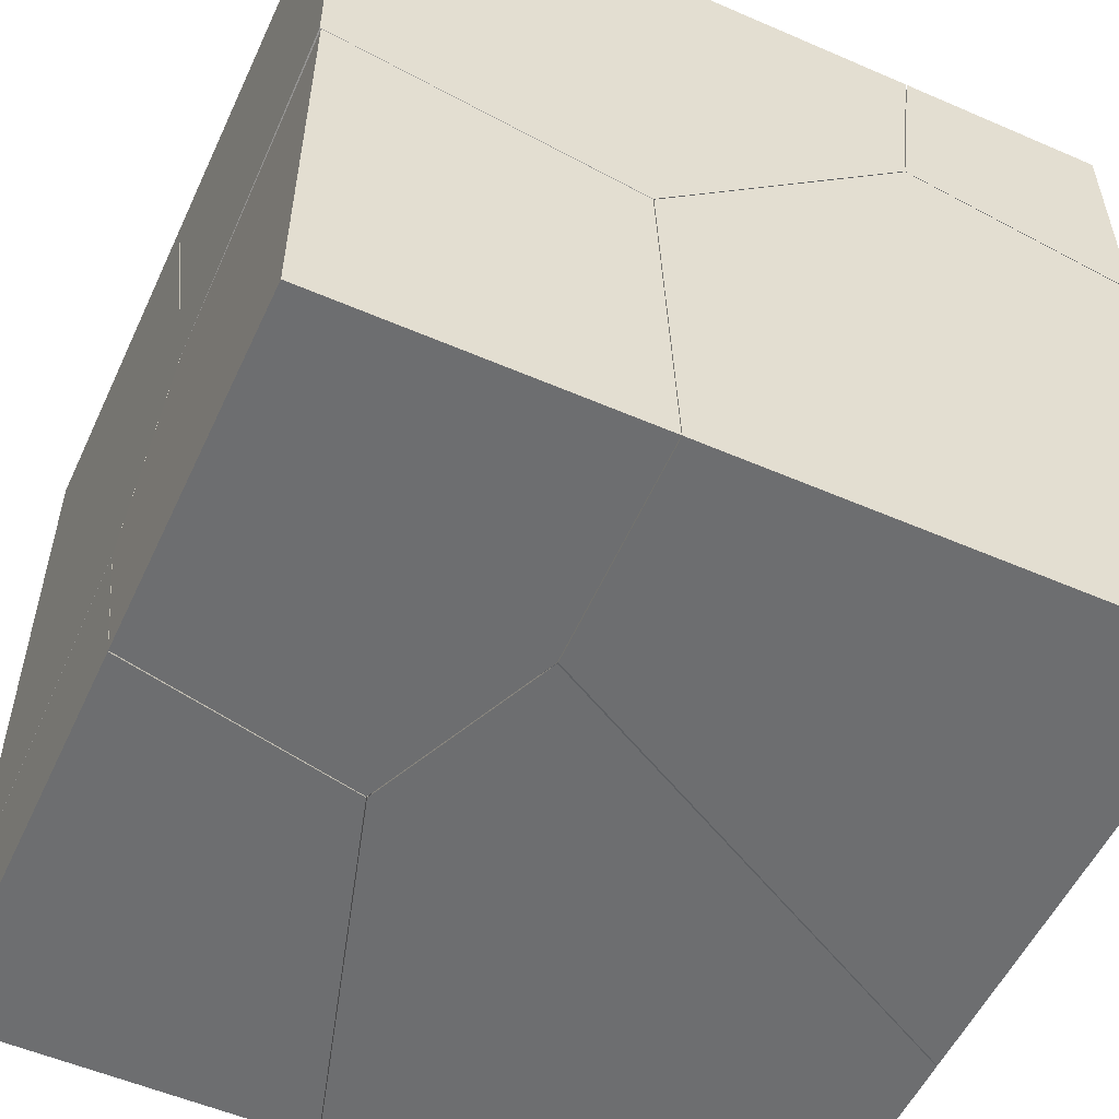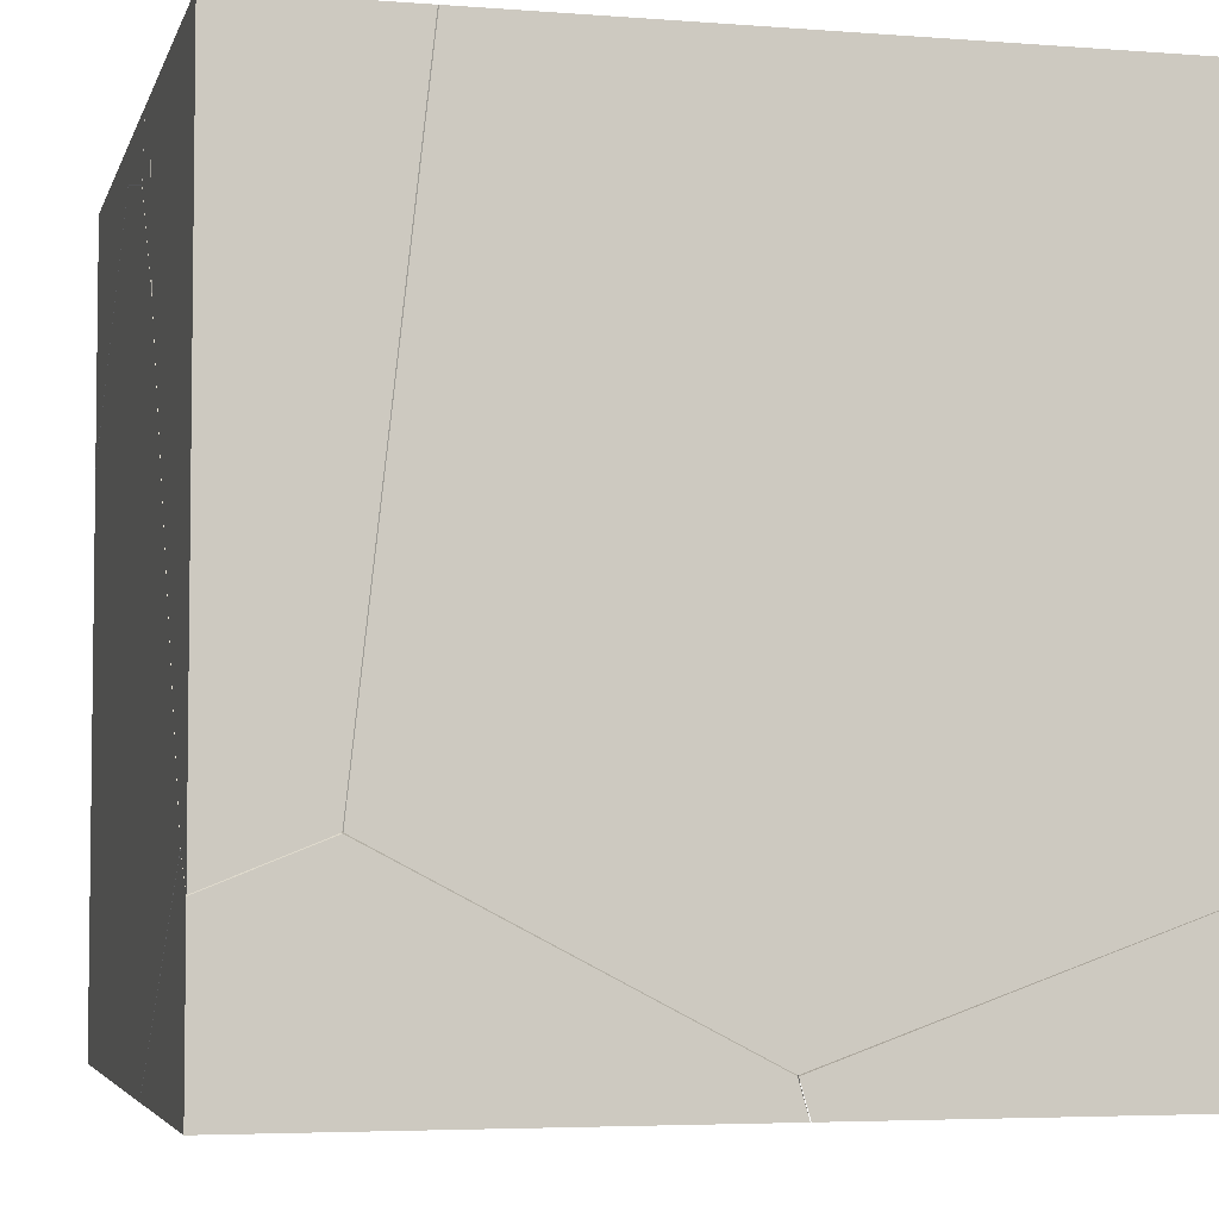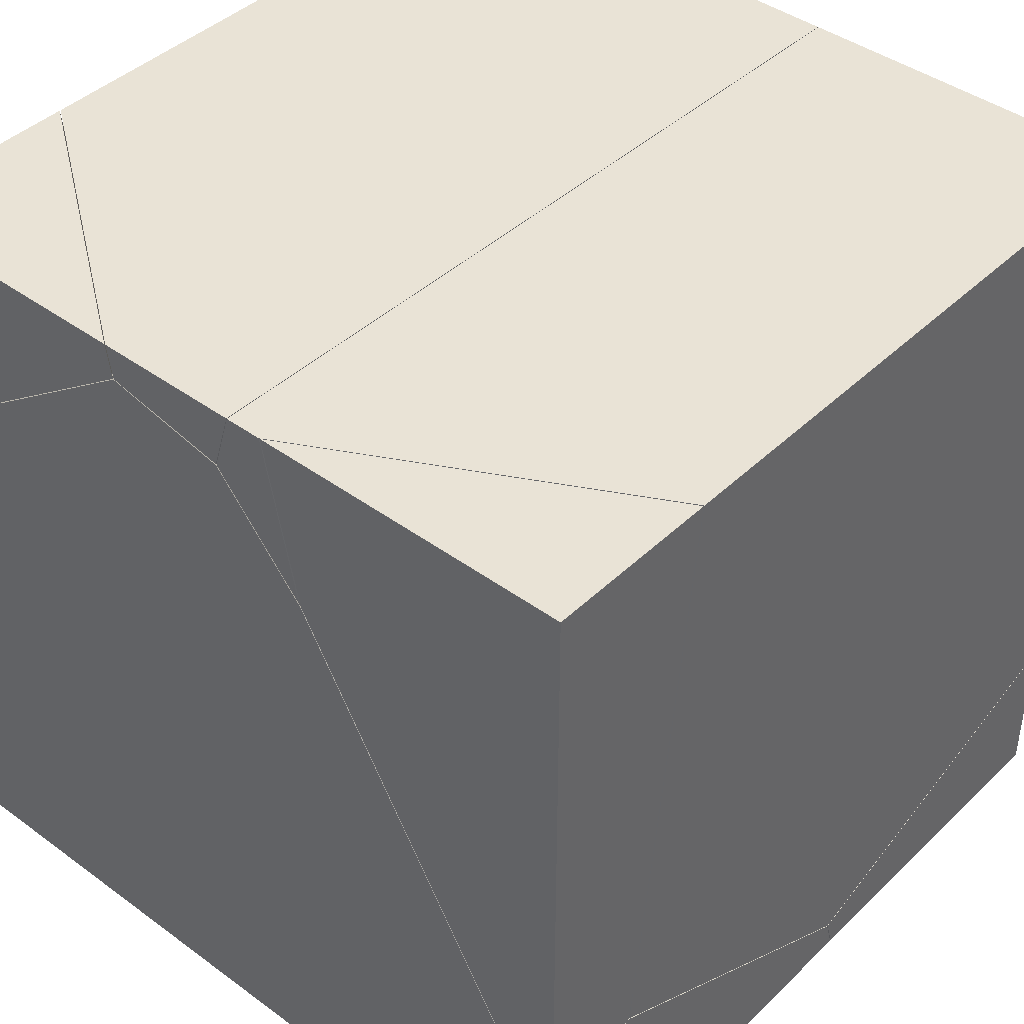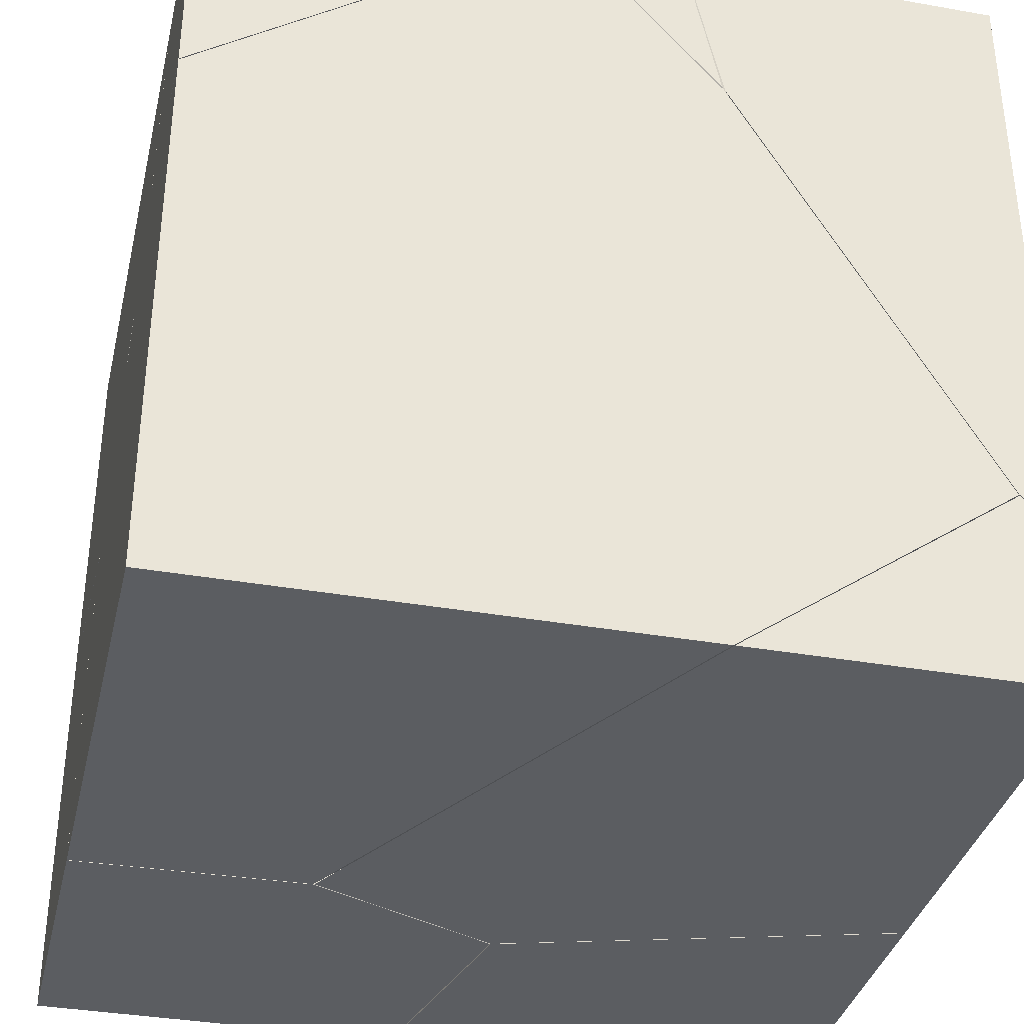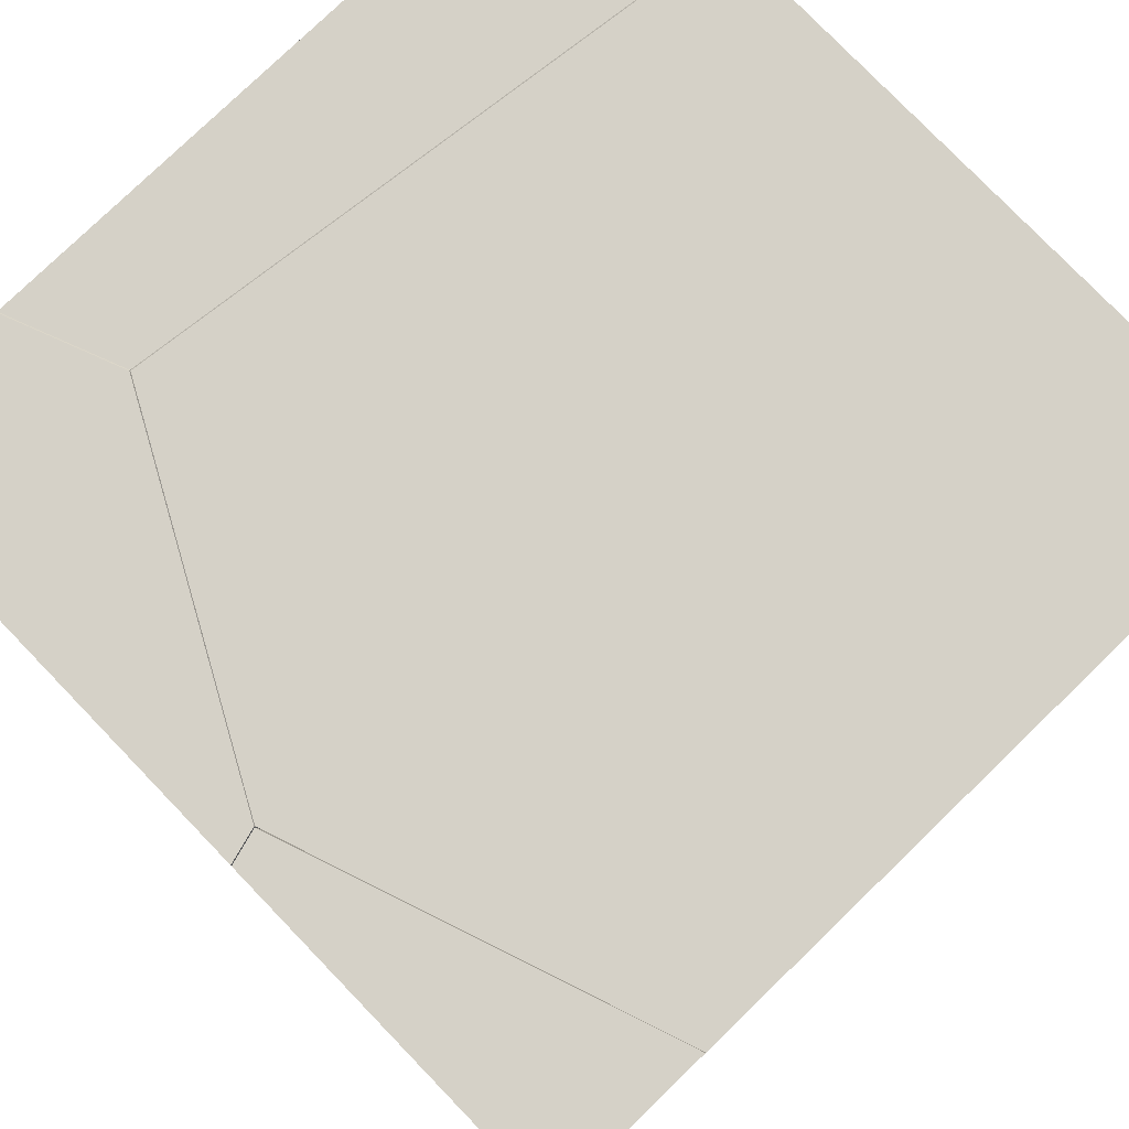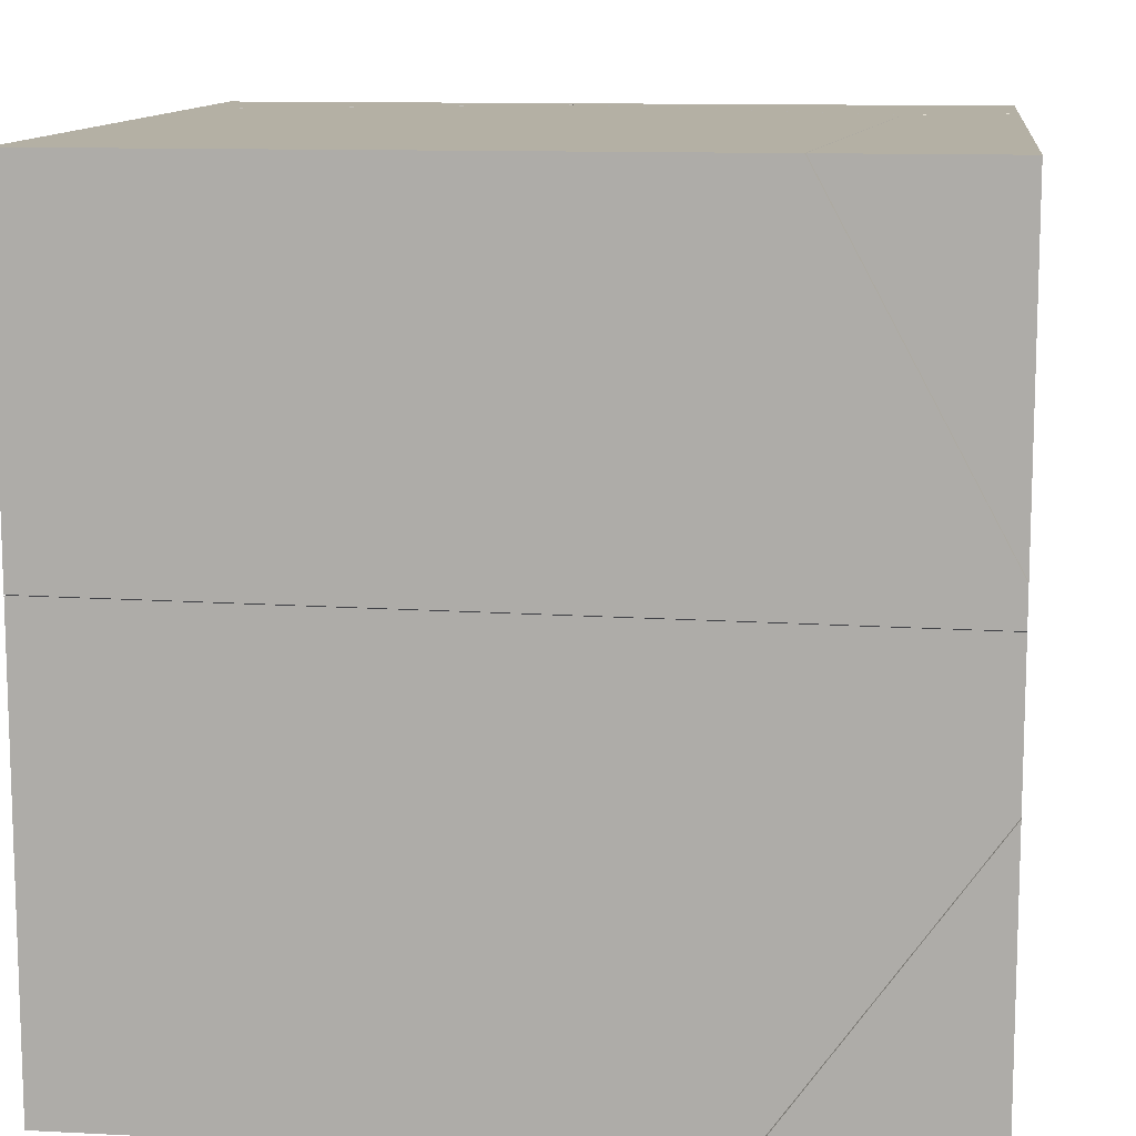
<metadata>
{"format":"obj","ext":"obj","renderer":"f3d","projection":"perspective","resolution":1024,"background":"white","views":[{"elev":-54.3,"azim":155.3,"up":"+Y"},{"elev":-4.6,"azim":-14.0,"up":"+Y"},{"elev":42.2,"azim":-48.7,"up":"+Y"},{"elev":-35.9,"azim":-103.1,"up":"+Y"},{"elev":78.7,"azim":46.0,"up":"+Z"},{"elev":11.5,"azim":-173.0,"up":"+Z"}]}
</metadata>
<code>
o Broken_cell.007_Broken_cell.006
v 1 2.01 -1
v 0.2256 0.7465 -0.2762
v 1 2.01 0.1219
v 1 0.8905 -0.2241
v 1 1.03 -1
v -1 2.01 0.1024
v -1 1.924 -0.2485
v -1 1.917 -0.2176
v -1 1.911 -0.1877
v -1 2.01 -0.2625
v -1 1.967 -0.2556
v -1 1.86 0.05579
v -0.7404 2.01 -0.6252
v -0.4719 2.01 -1
v 0.2458 0.8809 -1
v -0.4138 1.518 -1
v 0.1719 0.9522 -1
v 1 2.01 0.1219
v 1 0.8905 -0.2241
v 1 1.03 -1
v -1 1.924 -0.2485
v -1 1.917 -0.2176
v -1 1.911 -0.1877
v -1 2.01 -0.2625
v -1 1.967 -0.2556
v -1 1.86 0.05579
v -1 2.01 0.1024
v -0.7404 2.01 -0.6252
v -0.4719 2.01 -1
v 0.2458 0.8809 -1
v -0.4138 1.518 -1
v 0.1719 0.9522 -1
g Broken_cell.007_Broken_cell.006_Material
f 1 29 28 10 6 18
f 1 20 15 32 31 29
f 25 24 13
f 18 4 20 1
f 23 22 17 30 2
f 19 3 27 26 2
f 26 23 2
f 30 5 19 2
f 22 21 16 17
f 13 14 16 21 25
f 10 11 7 8 9 12 6
o Broken_cell.006_Broken_cell.005
v 1 0.01035 1
v 0.2914 0.2914 0.1582
v 1 0.4138 0.9908
v 1 0.4124 1
v 0.1248 0.01035 1
v 0.1011 0.09236 1
v 1 0.01035 -0.09038
v 1 0.5542 0.08467
v 0.4067 0.01035 0.04198
v 1 0.5542 0.08467
v 1 0.4138 0.9908
v 1 0.4124 1
v 0.1248 0.01035 1
v 0.1011 0.09236 1
v 1 0.01035 -0.09038
v 0.4067 0.01035 0.04198
g Broken_cell.006_Broken_cell.005_Material
f 33 44 46 45
f 37 38 34 41
f 47 40 35 44 33
f 43 42 34
f 38 36 43 34
f 45 48 47 33
f 41 34 42 39
o Broken_cell.005_Broken_cell.004
v 1 2.01 1
v 0.226 0.7456 -0.2742
v 0.291 0.2932 0.1581
v 0.2041 0.3709 0.06601
v -0.7751 0.588 0.9005
v 1 0.414 1
v 1 2.01 0.1234
v 0.0998 0.0944 1
v 0.09437 0.09722 1
v -0.7279 0.5279 1
v -0.5644 2.01 1
v -0.7225 0.5774 1
v -1 1.858 0.05751
v -1 2.01 0.1038
v -1 1.665 0.2211
v -1 2.01 0.196
v -1 1.791 0.2407
v -1 1.751 0.2488
v -1 1.597 0.2796
v 1 0.5564 0.08445
v 1 0.8891 -0.2219
v -0.9879 2.01 0.1039
v 1 2.01 0.1234
v 1 0.8891 -0.2219
v 1 0.414 1
v 0.0998 0.0944 1
v 0.09437 0.09722 1
v -0.7279 0.5279 1
v -0.5644 2.01 1
v -0.7225 0.5774 1
v -1 2.01 0.1038
v -1 1.858 0.05751
v -1 1.665 0.2211
v -1 2.01 0.196
v -1 1.791 0.2407
v -1 1.751 0.2488
v -1 1.597 0.2796
v 1 0.5564 0.08445
v -0.9879 2.01 0.1039
g Broken_cell.005_Broken_cell.004_Material
f 50 51 52
f 75 76 53 52
f 80 50 52 53 81
f 52 51 56 75
f 72 86 51 50
f 87 55 72 50
f 73 68 69 71 49
f 77 78 58 57 74 73 49
f 60 59 82 83
f 80 79 87 50
f 83 84 53 76 60
f 85 81 53
f 84 85 53
f 71 70 62 64 77 49
f 62 61 63 67 66 65 64
f 86 54 56 51
o Broken_cell.004_Broken_cell.003
v -1 0.01035 1
v 0.2041 0.3691 0.06612
v -0.7766 0.5856 0.9004
v 0.2896 0.2914 0.1576
v 0.1226 0.01035 1
v 0.09868 0.09271 1
v 0.09326 0.09557 1
v -0.6597 0.4897 1
v -0.7292 0.5258 1
v -1 0.4175 1
v -1 0.4965 0.9001
v -1 0.01035 0.2299
v -1 0.07379 0.3173
v 0.3982 0.01035 0.02608
v 0.2005 0.01035 -0.4258
v 0.4047 0.01035 0.04122
v 0.1477 0.01035 0.9148
v 0.1226 0.01035 1
v 0.09868 0.09271 1
v 0.09326 0.09557 1
v -0.6597 0.4897 1
v -0.7292 0.5258 1
v -1 0.4175 1
v -1 0.4965 0.9001
v -1 0.01035 0.2299
v -1 0.07379 0.3173
v 0.3982 0.01035 0.02608
v 0.2005 0.01035 -0.4258
v 0.4047 0.01035 0.04122
v 0.1477 0.01035 0.9148
g Broken_cell.004_Broken_cell.003_Material
f 88 110 111 113 112
f 91 106 92 117
f 91 89 107 106
f 89 108 107
f 89 115 99 100 90
f 89 90 109 108
f 90 100 98
f 89 114 115
f 89 91 116 114
f 105 93 94 95 96 110 88
f 117 116 91
f 112 102 101 103 104 105 88
f 90 98 97 109
o Broken_cell.003_Broken_cell.002
v -1 2.01 1
v -0.777 0.5875 0.9012
v -0.5668 2.01 1
v -0.7245 0.5776 1
v -0.73 0.5278 1
v -1 0.4196 1
v -0.9588 0.4361 1
v -1 2.01 0.1994
v -1 1.797 0.2428
v -1 1.756 0.2512
v -1 1.587 0.2864
v -1 0.4988 0.9008
v -0.5668 2.01 1
v -0.7245 0.5776 1
v -0.73 0.5278 1
v -1 0.4196 1
v -0.9588 0.4361 1
v -1 2.01 0.1994
v -1 1.797 0.2428
v -1 1.756 0.2512
v -1 1.587 0.2864
v -1 0.4988 0.9008
g Broken_cell.003_Broken_cell.002_Material
f 119 138 137
f 119 139 138
f 119 134 123 139
f 119 132 134
f 130 125 118
f 121 132 119 137 136
f 133 124 122 131 130 118
f 136 135 120 121
f 125 126 127 128 129 133 118
o Broken_cell.002_Broken_cell.001
v -1 2.01 -1
v -1 1.923 -0.2519
v -1 2.01 -0.2656
v -0.991 2.01 -0.2782
v -0.4746 2.01 -1
v -0.4172 1.526 -1
v -0.4165 1.519 -1
v -1 1.395 -1
v -1 1.395 -1
v -1 1.923 -0.2519
v -1 2.01 -0.2656
v -0.991 2.01 -0.2782
v -0.4746 2.01 -1
v -0.4172 1.526 -1
v -0.4165 1.519 -1
g Broken_cell.002_Broken_cell.001_Material
f 150 151 152 140
f 153 144 143
f 143 142 141 154 153
f 148 149 150 140
f 152 145 146 148 140
f 141 147 154
o Broken_cell.001_Broken_cell.000
v 1 0.01035 -1
v 0.2911 0.2918 0.1565
v 0.2265 0.7444 -0.276
v 0.205 0.3695 0.06406
v 1 0.8879 -0.2233
v 1 0.5552 0.08324
v 1 0.01035 -0.09339
v 0.2461 0.8643 -1
v 0.2467 0.8784 -1
v 0.997 1.028 -1
v 0.2143 0.01035 -1
v 0.202 0.01035 -0.4286
v 0.2152 0.01035 -0.3984
v 0.4065 0.01035 0.03966
v 1 0.5552 0.08324
v 1 0.8879 -0.2233
v 1 0.01035 -0.09339
v 0.2143 0.01035 -1
v 0.2461 0.8643 -1
v 0.2467 0.8784 -1
v 0.997 1.028 -1
v 0.202 0.01035 -0.4286
v 0.2152 0.01035 -0.3984
v 0.4065 0.01035 0.03966
g Broken_cell.001_Broken_cell.000_Material
f 155 171 178 177 166 165
f 155 175 159 169 171
f 158 157 163 173
f 158 156 157
f 173 172 176 158
f 157 170 164
f 156 158 176 167
f 165 162 174 175 155
f 156 160 170 157
f 167 168 156
f 164 163 157
f 161 160 156 168
o Broken_cell_Broken_cell.008
v -1 0.01035 -1
v 0.2035 0.3699 0.06391
v -0.7769 0.587 0.8999
v 0.224 0.7447 -0.2754
v -1 1.922 -0.251
v -1 1.856 0.0558
v -1 1.66 0.2221
v -1 1.588 0.283
v -1 0.4987 0.899
v -0.4161 1.517 -1
v 0.2448 0.8791 -1
v 0.2443 0.8652 -1
v -1 1.392 -1
v -1 0.01035 0.2266
v -1 0.07439 0.3149
v 0.2126 0.01035 -1
v 0.2108 0.01035 -0.9134
v 0.2 0.01035 -0.4296
v -1 1.392 -1
v -1 1.922 -0.251
v -1 1.856 0.0558
v -1 1.66 0.2221
v -1 1.588 0.283
v -1 0.4987 0.899
v -0.4161 1.517 -1
v 0.2448 0.8791 -1
v 0.2443 0.8652 -1
v -1 0.01035 0.2266
v -1 0.07439 0.3149
v 0.2126 0.01035 -1
v 0.2108 0.01035 -0.9134
v 0.2 0.01035 -0.4296
g Broken_cell_Broken_cell.008_Material
f 185 201 181
f 191 203 189 190 208 179
f 205 204 182 180
f 188 197 198
f 207 192 210 180 181
f 210 209 180
f 204 188 198 199 182
f 201 202 181
f 209 194 205 180
f 208 195 196 206 179
f 202 207 181
f 206 193 187 186 200 184 183 191 179
f 182 199 185 181 180

</code>
